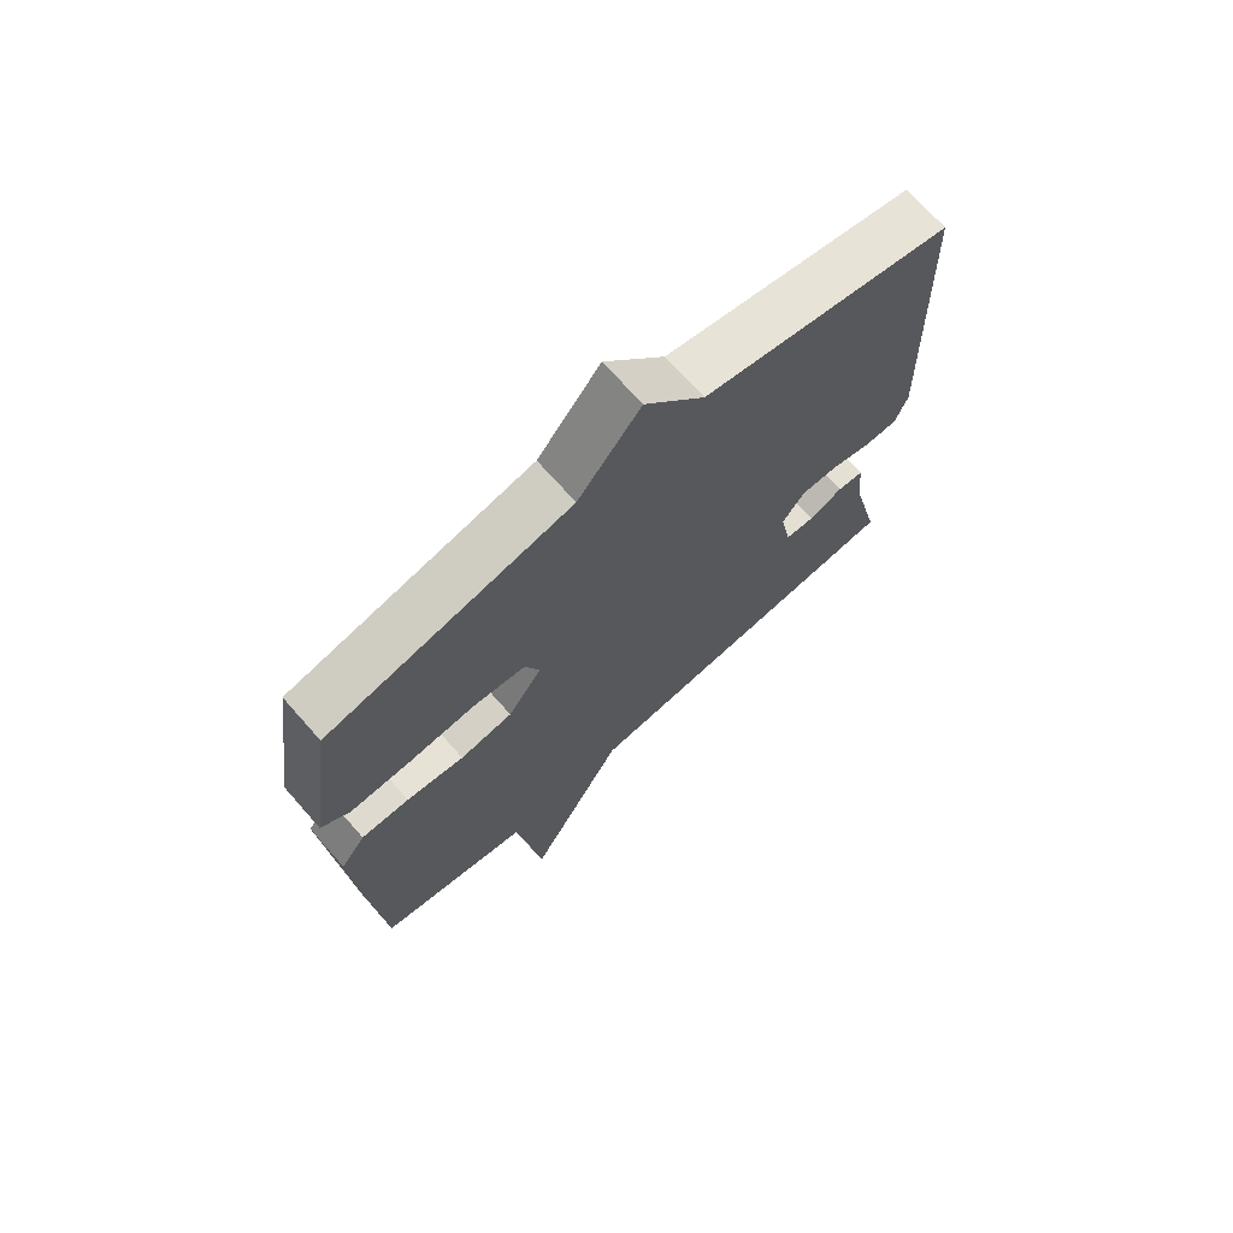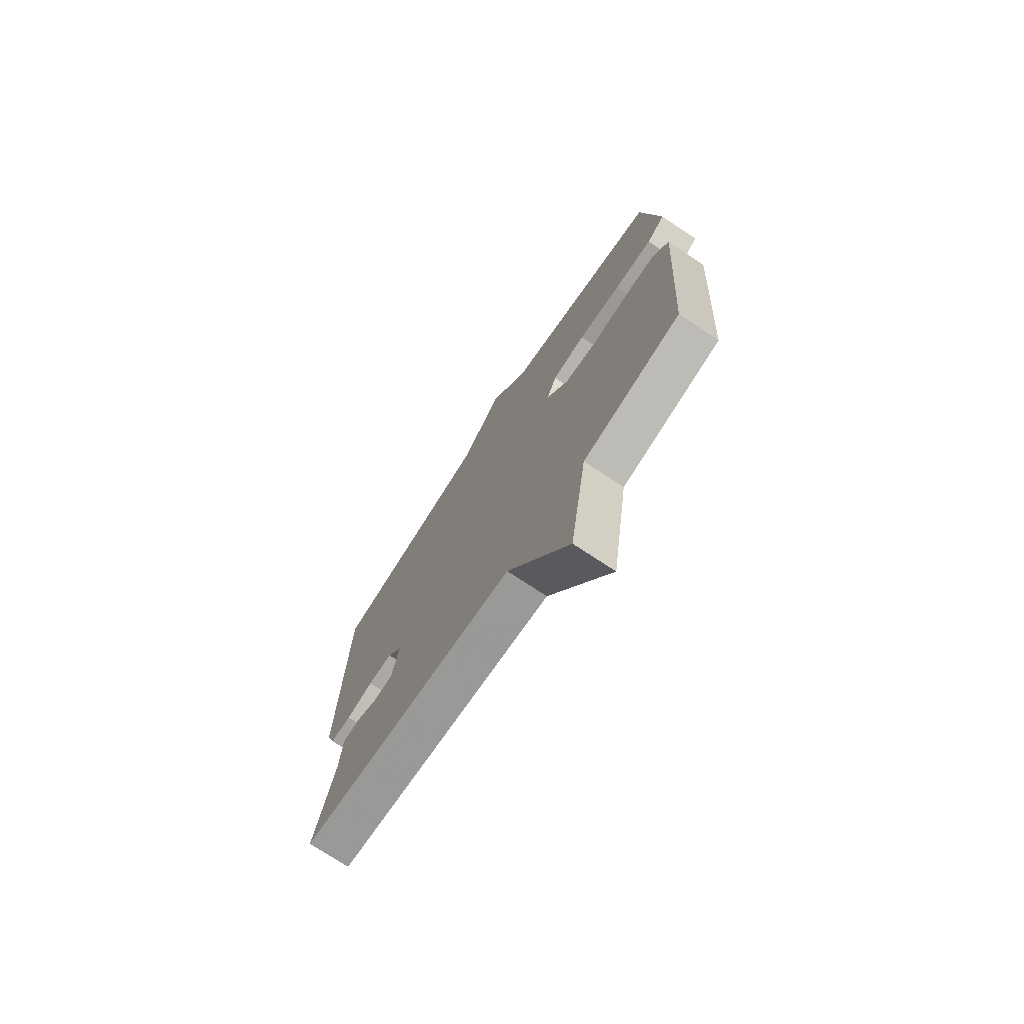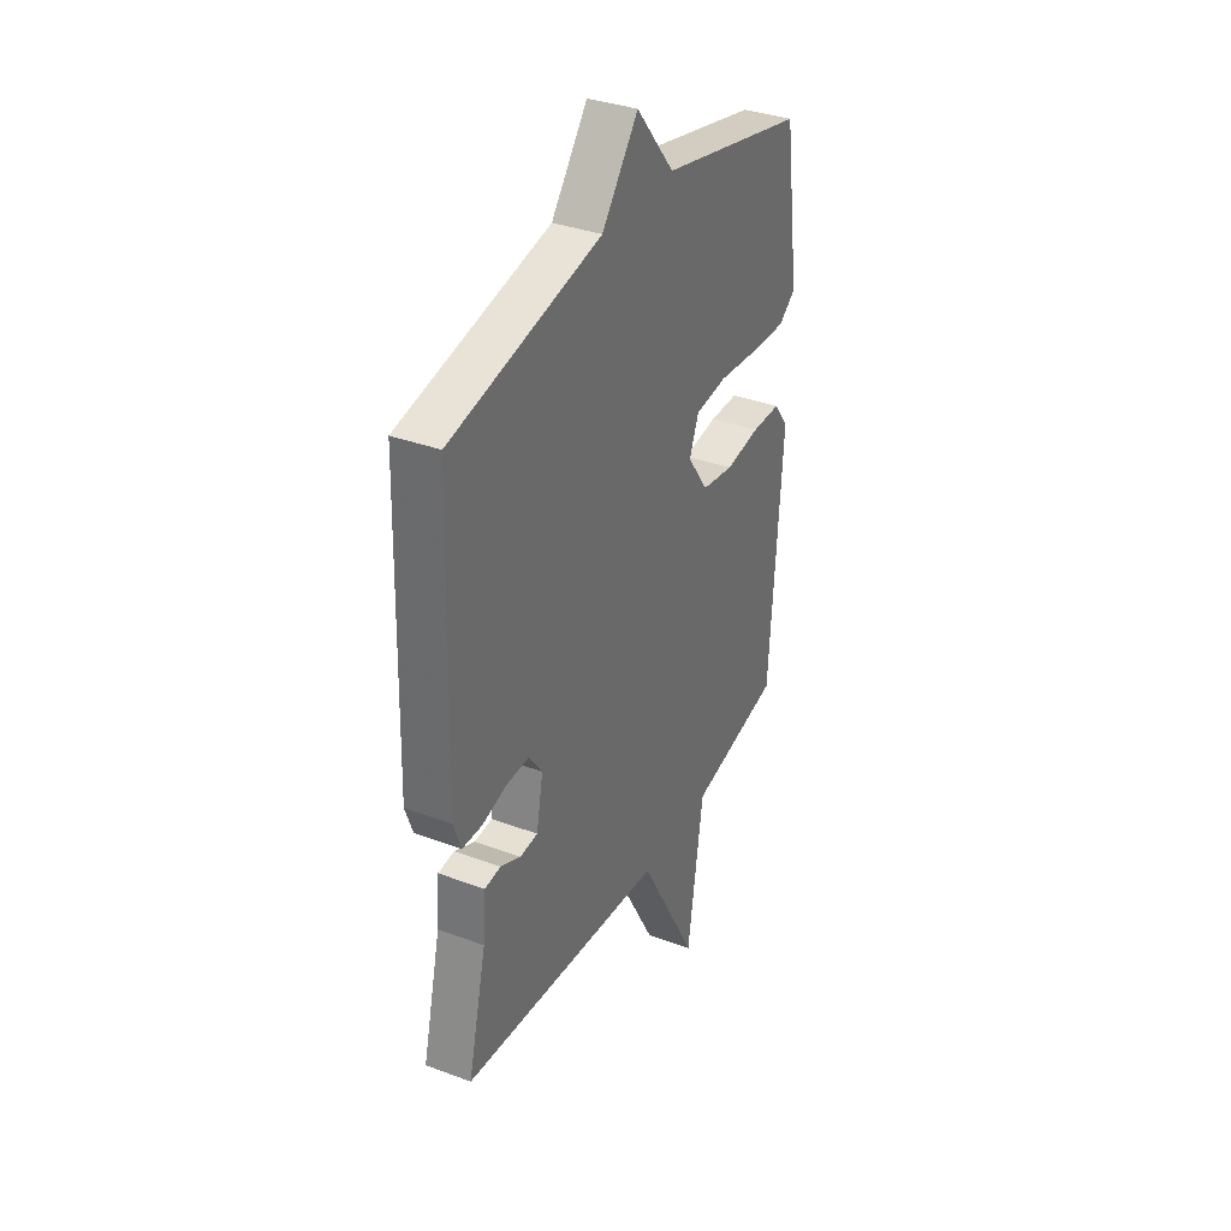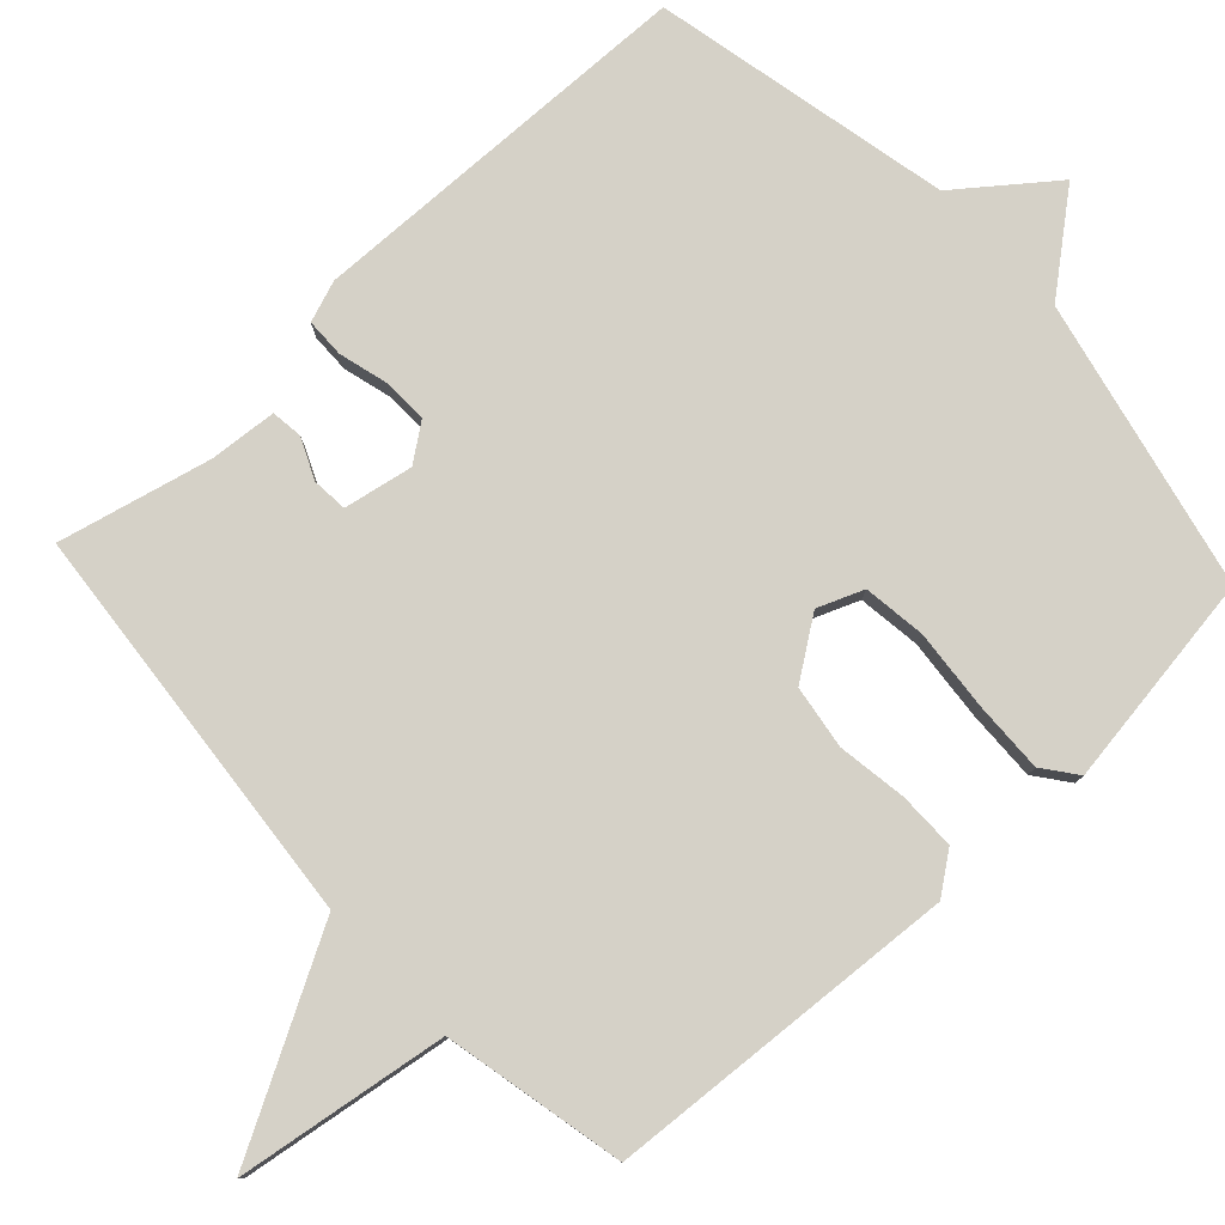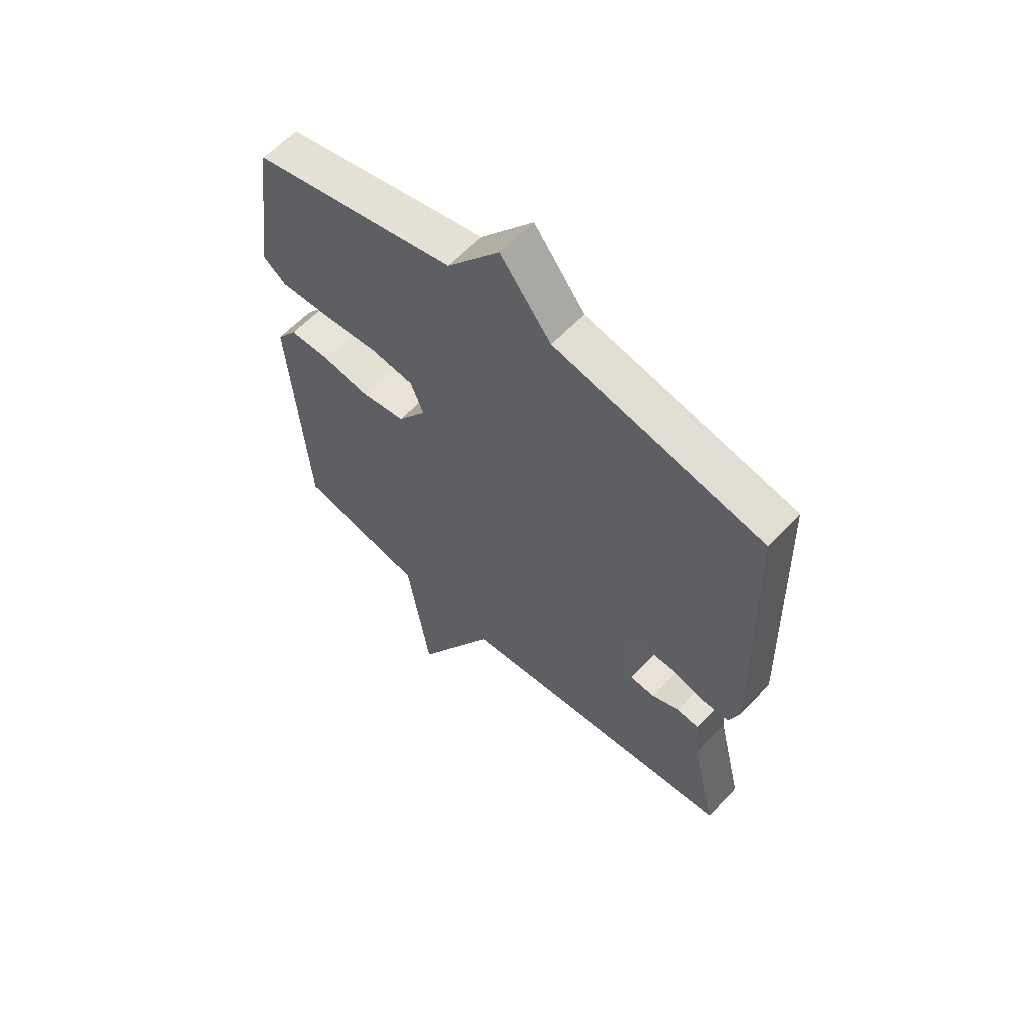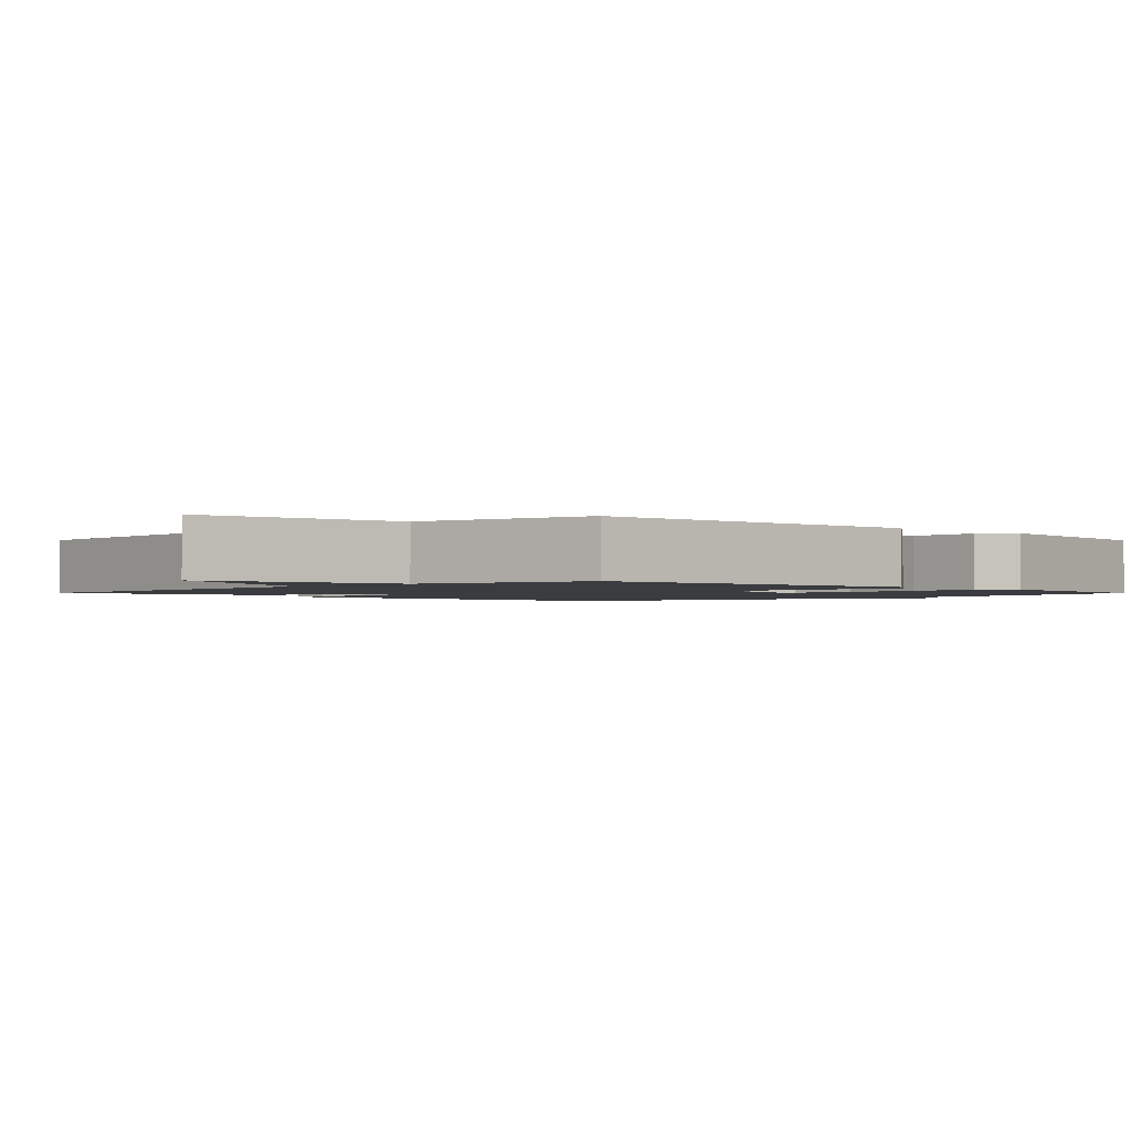
<metadata>
{"format":"obj","ext":"obj","renderer":"f3d","projection":"perspective","resolution":1024,"background":"white","views":[{"elev":70.7,"azim":-41.5,"up":"+Z"},{"elev":-73.7,"azim":-123.6,"up":"+Z"},{"elev":35.1,"azim":116.3,"up":"+Z"},{"elev":79.5,"azim":-132.9,"up":"+Y"},{"elev":60.4,"azim":42.8,"up":"+Z"},{"elev":-1.6,"azim":-135.2,"up":"+Y"}]}
</metadata>
<code>
v -0.5 0.07 -0.5
v -0.533 0.07 -0.02
v -0.493 0.07 0.034
v -0.415 0.07 0.034
v -0.321 0.07 0.02
v -0.235 0.07 0.033
v -0.179 0.07 0.113
v -0.204 0.07 0.175
v -0.289 0.07 0.186
v -0.399 0.07 0.176
v -0.496 0.07 0.173
v -0.542 0.07 0.208
v -0.5 0.07 0.5
v -0.106 0.07 0.587
v -0.004 0.07 0.713
v 0.094 0.07 0.587
v 0.5 0.07 0.5
v 0.516 0.07 -0.036
v 0.496 0.07 -0.092
v 0.443 0.07 -0.093
v 0.376 0.07 -0.075
v 0.315 0.07 -0.073
v 0.278 0.07 -0.123
v 0.296 0.07 -0.217
v 0.344 0.07 -0.221
v 0.399 0.07 -0.196
v 0.442 0.07 -0.201
v 0.45 0.07 -0.293
v 0.5 0.07 -0.5
v -0.053 0.07 -0.552
v -0.21 0.07 -0.839
v -0.253 0.07 -0.552
v -0.5 0 -0.5
v -0.533 0 -0.02
v -0.493 0 0.034
v -0.415 0 0.034
v -0.321 0 0.02
v -0.235 0 0.033
v -0.179 0 0.113
v -0.204 0 0.175
v -0.289 0 0.186
v -0.399 0 0.176
v -0.496 0 0.173
v -0.542 0 0.208
v -0.5 0 0.5
v -0.106 0 0.587
v -0.004 0 0.713
v 0.094 0 0.587
v 0.5 0 0.5
v 0.516 0 -0.036
v 0.496 0 -0.092
v 0.443 0 -0.093
v 0.376 0 -0.075
v 0.315 0 -0.073
v 0.278 0 -0.123
v 0.296 0 -0.217
v 0.344 0 -0.221
v 0.399 0 -0.196
v 0.442 0 -0.201
v 0.45 0 -0.293
v 0.5 0 -0.5
v -0.053 0 -0.552
v -0.21 0 -0.839
v -0.253 0 -0.552
f 30 31 32
f 3 4 5
f 2 3 5
f 1 2 5
f 32 1 5
f 30 32 5
f 29 30 5
f 28 29 5
f 25 26 27 28
f 24 25 28
f 24 28 5 6
f 23 24 6 7
f 22 23 7 8
f 21 22 8
f 20 21 8
f 19 20 8
f 18 19 8
f 17 18 8
f 16 17 8
f 16 8 9
f 15 16 9
f 14 15 9
f 12 13 14
f 11 12 14
f 10 11 14
f 9 10 14
f 64 63 62
f 37 36 35
f 37 35 34
f 37 34 33
f 37 33 64
f 37 64 62
f 37 62 61
f 37 61 60
f 60 59 58 57
f 60 57 56
f 38 37 60 56
f 39 38 56 55
f 40 39 55 54
f 40 54 53
f 40 53 52
f 40 52 51
f 40 51 50
f 40 50 49
f 40 49 48
f 41 40 48
f 41 48 47
f 41 47 46
f 46 45 44
f 46 44 43
f 46 43 42
f 46 42 41
f 1 33 34 2
f 2 34 35 3
f 3 35 36 4
f 4 36 37 5
f 5 37 38 6
f 6 38 39 7
f 7 39 40 8
f 8 40 41 9
f 9 41 42 10
f 10 42 43 11
f 11 43 44 12
f 12 44 45 13
f 13 45 46 14
f 14 46 47 15
f 15 47 48 16
f 16 48 49 17
f 17 49 50 18
f 18 50 51 19
f 19 51 52 20
f 20 52 53 21
f 21 53 54 22
f 22 54 55 23
f 23 55 56 24
f 24 56 57 25
f 25 57 58 26
f 26 58 59 27
f 27 59 60 28
f 28 60 61 29
f 29 61 62 30
f 30 62 63 31
f 31 63 64 32
f 32 64 33 1

</code>
